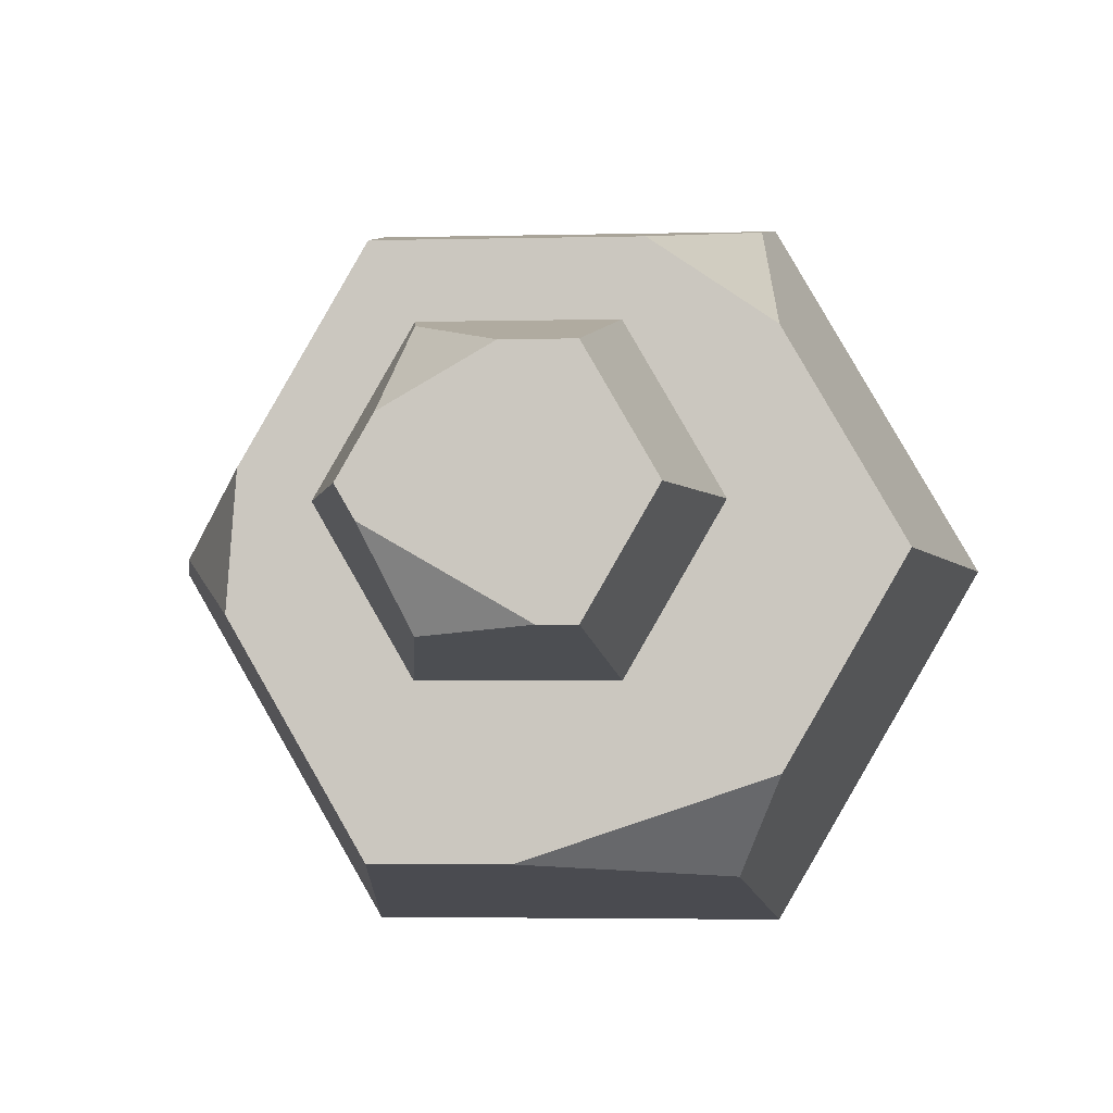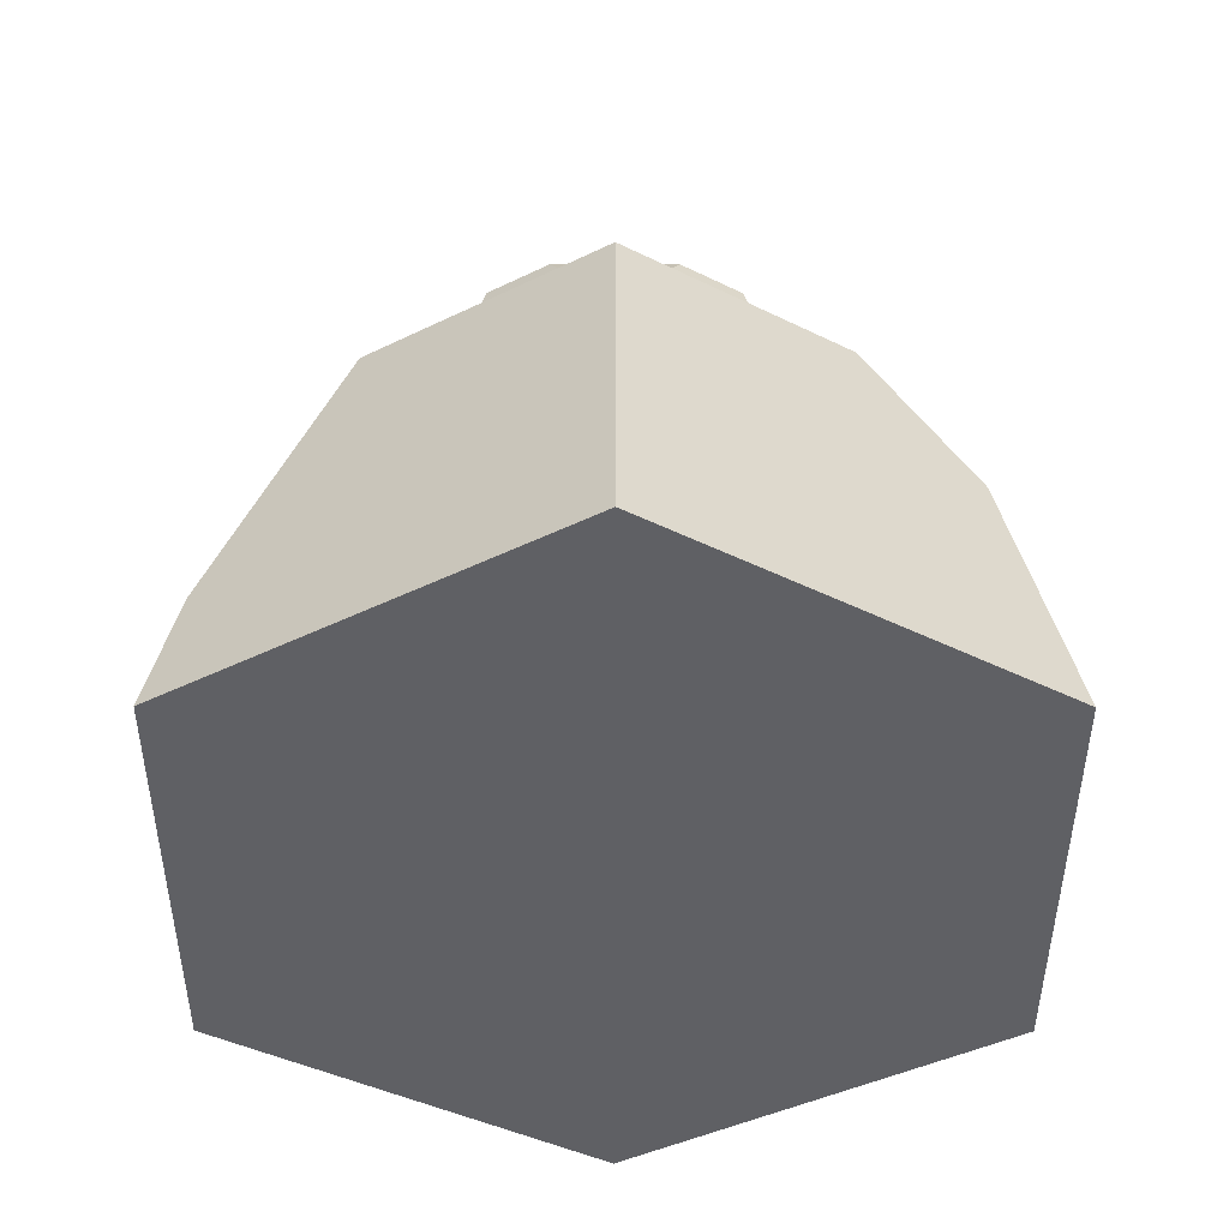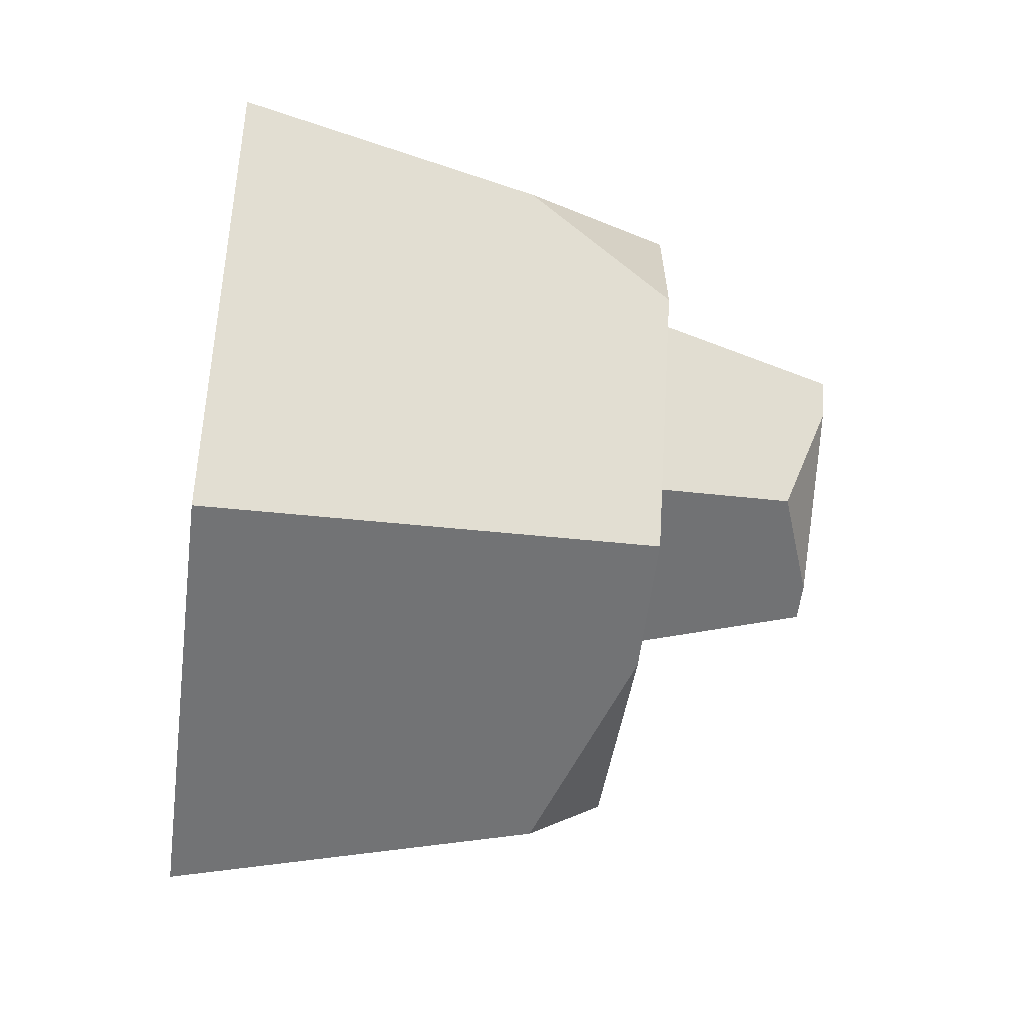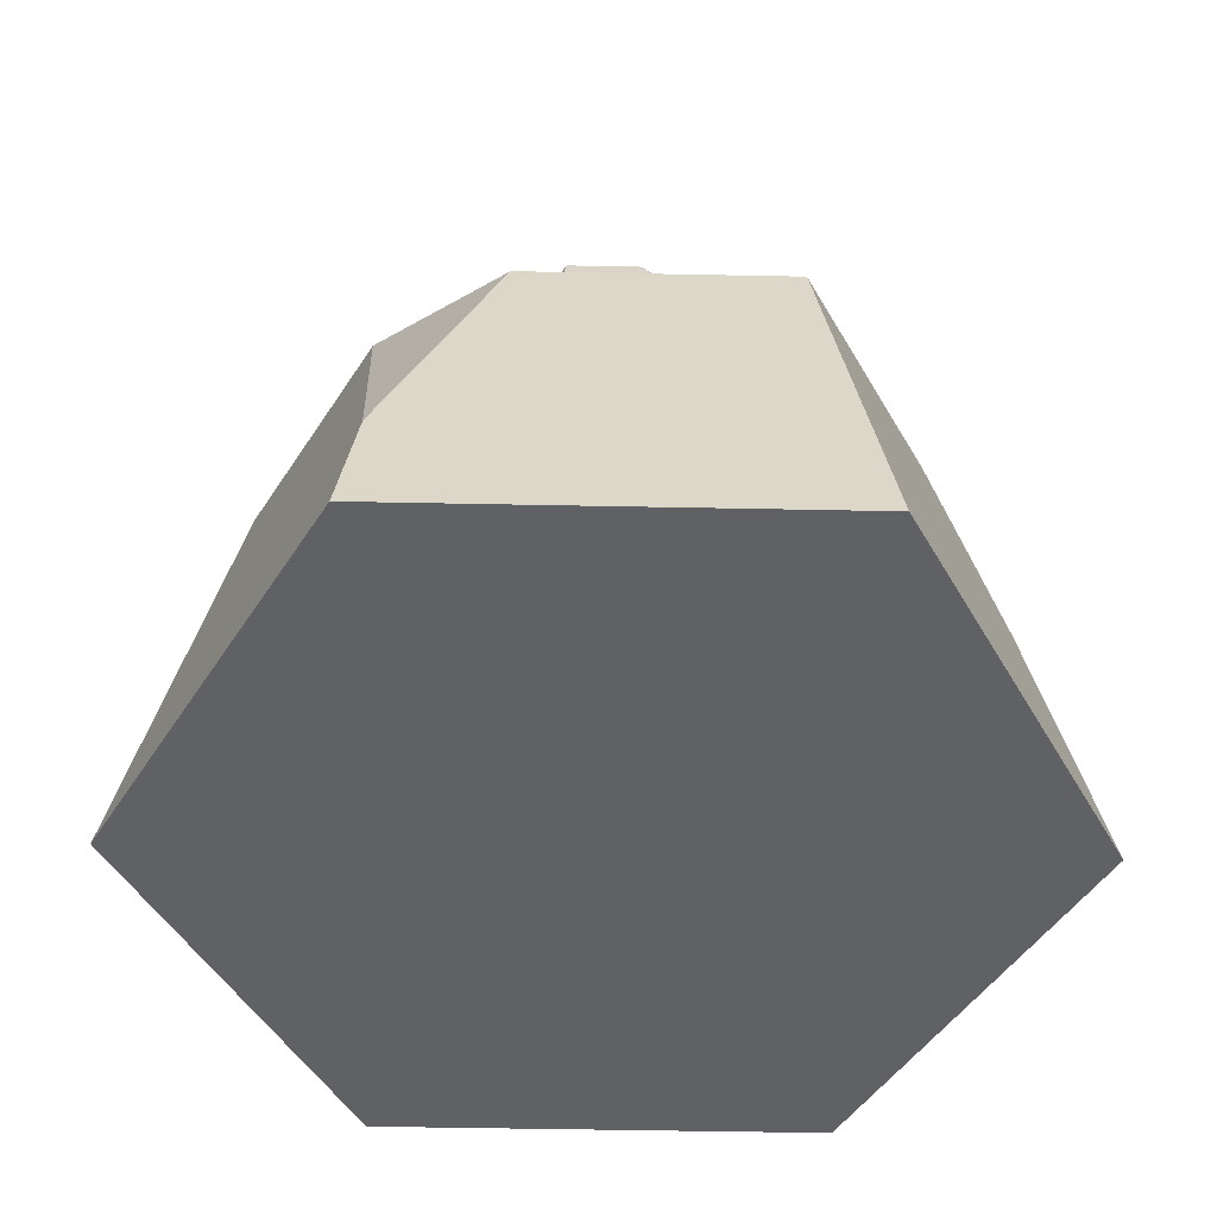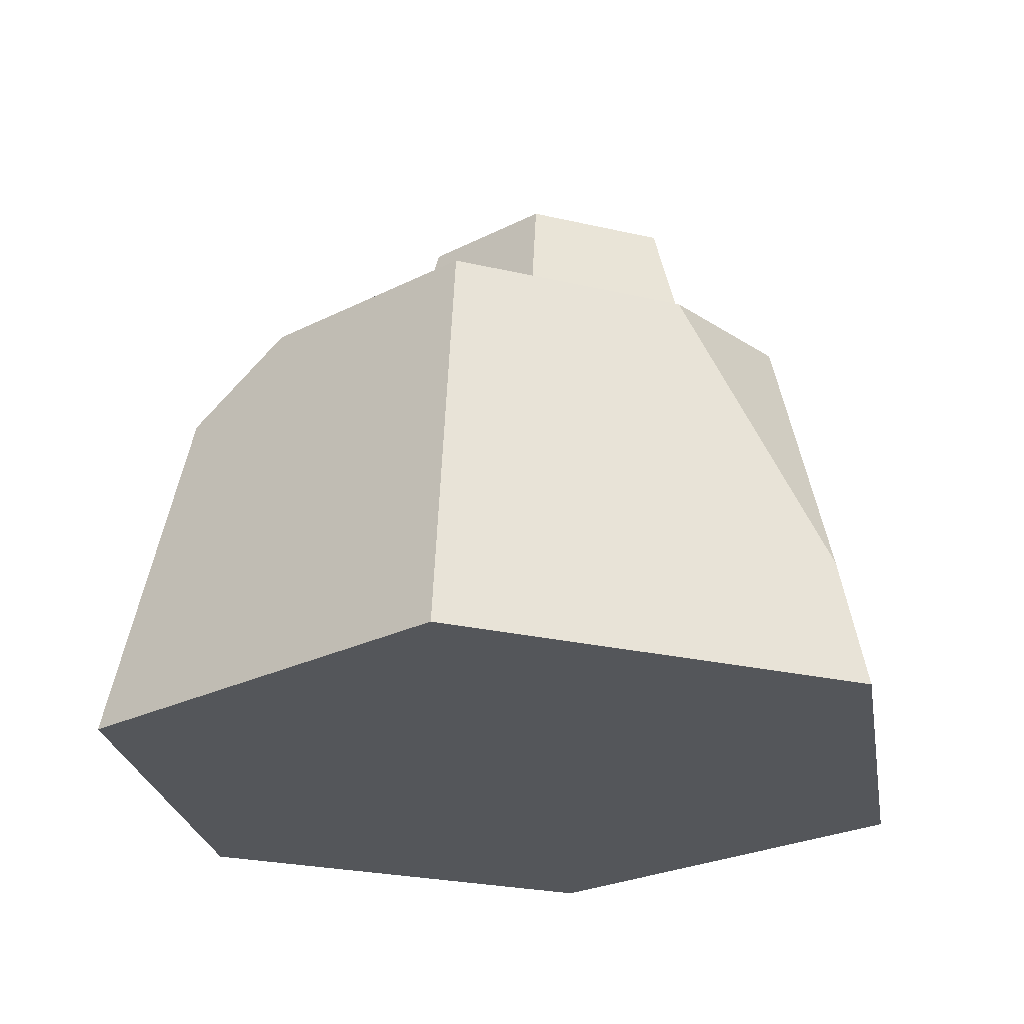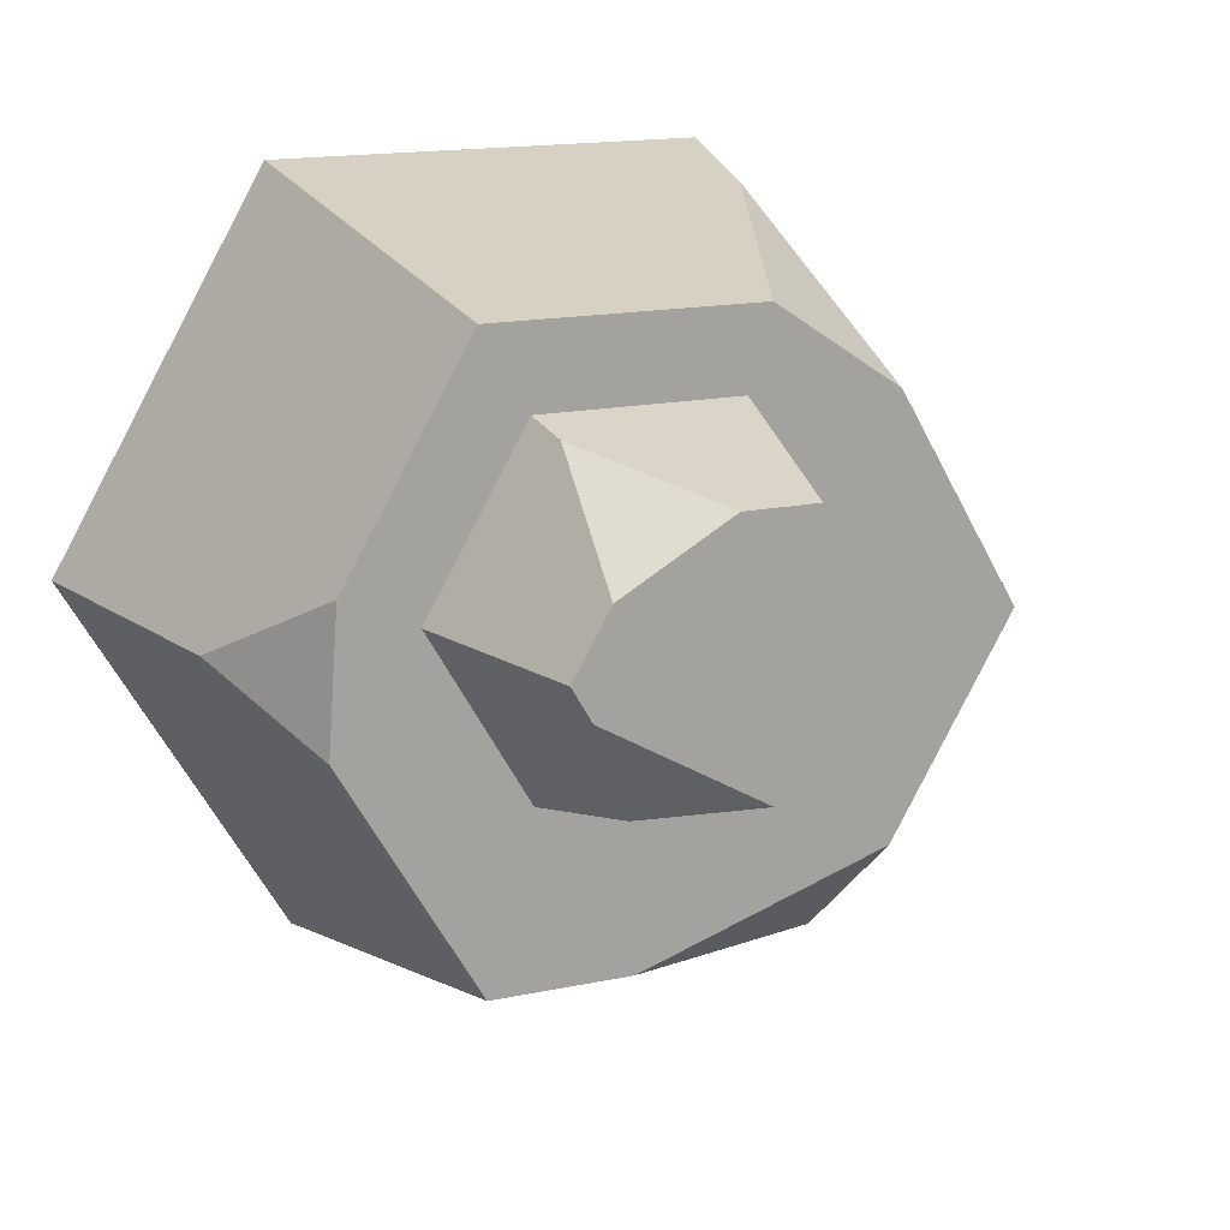
<metadata>
{"format":"obj","ext":"obj","renderer":"f3d","projection":"perspective","resolution":1024,"background":"white","views":[{"elev":-3.5,"azim":-175.4,"up":"+Z"},{"elev":-43.8,"azim":29.9,"up":"+Y"},{"elev":-56.8,"azim":83.0,"up":"+Z"},{"elev":-48.4,"azim":-1.3,"up":"+Y"},{"elev":-25.3,"azim":-80.6,"up":"+Y"},{"elev":16.4,"azim":156.8,"up":"+Z"}]}
</metadata>
<code>
g stone_smallE
v -0.02944 0.1768 -0.05111
v -0.01849 0.2562 -0.03215
v -0.07 0.1768 0.01914
v -0.0481 0.2562 0.01914
v 0.05168 0.1768 -0.05111
v 0.04293 0.2402 -0.03596
v -0.002625 0.2562 -0.03215
v 0.05553 0.2562 0.04478
v 0.04895 0.1966 0.08467
v 0.01112 0.2562 0.07042
v 0.07033 0.2562 0.01914
v 0.0624 0.2562 0.005396
v -0.01849 0.2562 0.07042
v -0.07398 0.1445 -0.1281
v 0.01315 0.1768 -0.1219
v -0.09056 0.1768 -0.08686
v -0.02944 0.1768 0.08939
v 0.1804 0 0
v 0.0902 0 -0.1562
v 0.0902 0 0.1562
v -0.0902 0 0.1562
v -0.0902 0 -0.1562
v -0.1804 0 0
v 0.09224 0.1768 0.01914
v 0.05168 0.1768 0.08939
v 0.07036 0.1768 0.1219
v -0.08404 0.05491 0.1456
v -0.03876 0.1768 0.1219
v 0.1261 0.1768 -0.02522
v 0.1219 0.1768 0.03258
v 0.07036 0.1768 -0.1219
v -0.09056 0.1768 0.08686
v -0.1407 0.1768 0
v 0.154 0.1176 0
f 3 2 1
f 2 3 4
f 2 5 1
f 5 2 6
f 6 2 7
f 10 9 8
f 12 8 11
f 8 12 7
f 8 7 10
f 10 7 13
f 13 7 2
f 13 2 4
f 16 15 14
f 17 4 3
f 4 17 13
f 20 19 18
f 19 20 21
f 19 21 22
f 22 21 23
f 6 24 5
f 24 6 12
f 24 12 11
f 9 17 25
f 17 9 13
f 13 9 10
f 26 21 20
f 21 26 27
f 27 26 28
f 31 30 29
f 30 31 24
f 24 31 5
f 5 31 15
f 5 15 1
f 1 15 16
f 1 16 3
f 24 26 30
f 26 24 25
f 26 25 28
f 28 25 17
f 28 17 3
f 28 3 32
f 32 3 16
f 32 16 33
f 21 33 23
f 33 21 32
f 32 21 27
f 32 27 28
f 30 34 29
f 31 18 19
f 18 31 29
f 18 29 34
f 30 18 34
f 18 30 20
f 20 30 26
f 7 12 6
f 8 24 11
f 24 8 25
f 25 8 9
f 23 14 22
f 14 23 16
f 16 23 33
f 14 19 22
f 19 14 31
f 31 14 15

</code>
